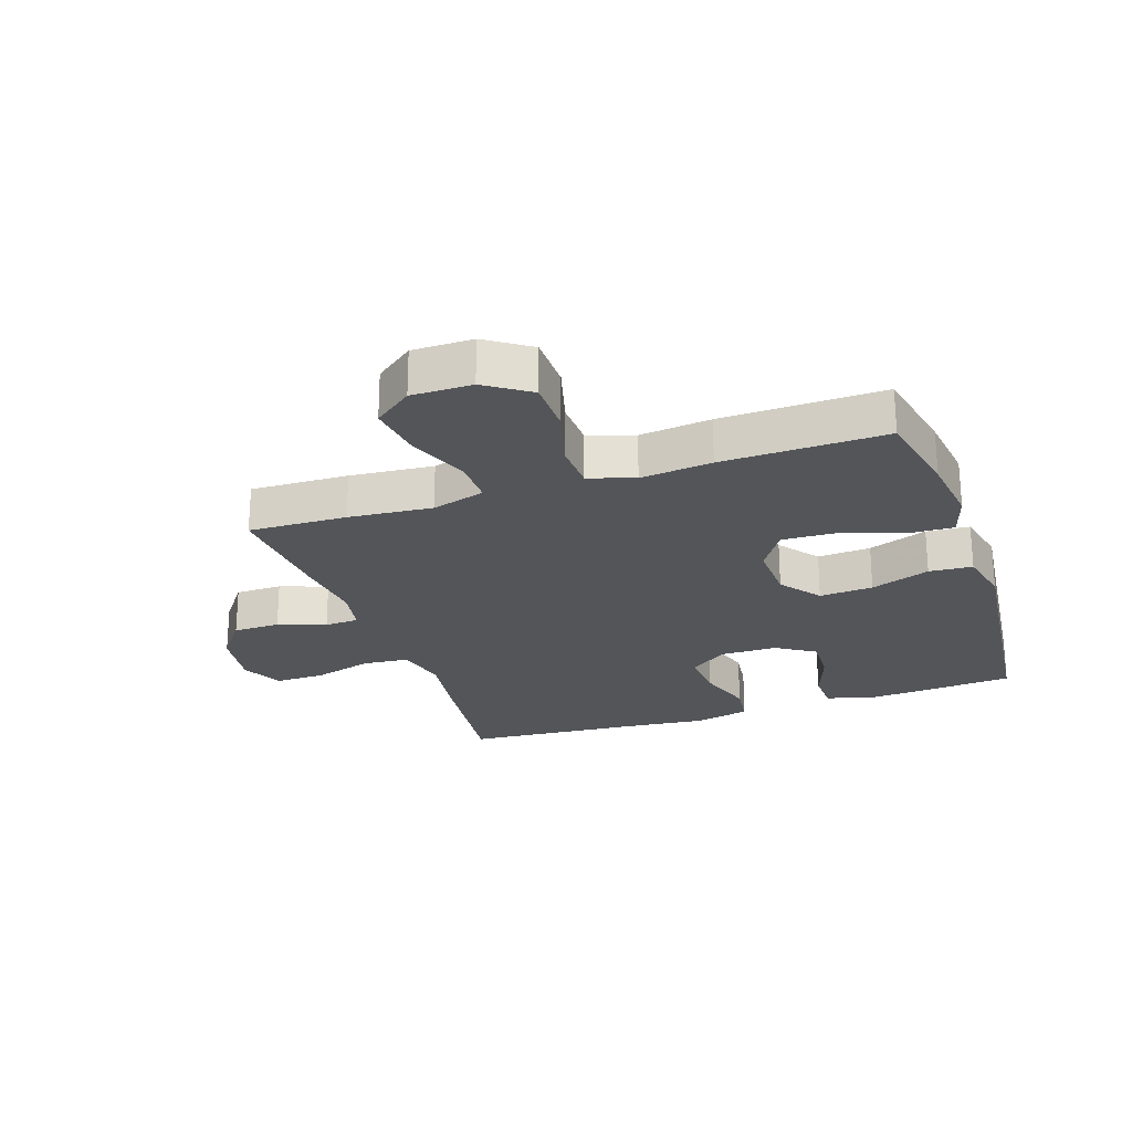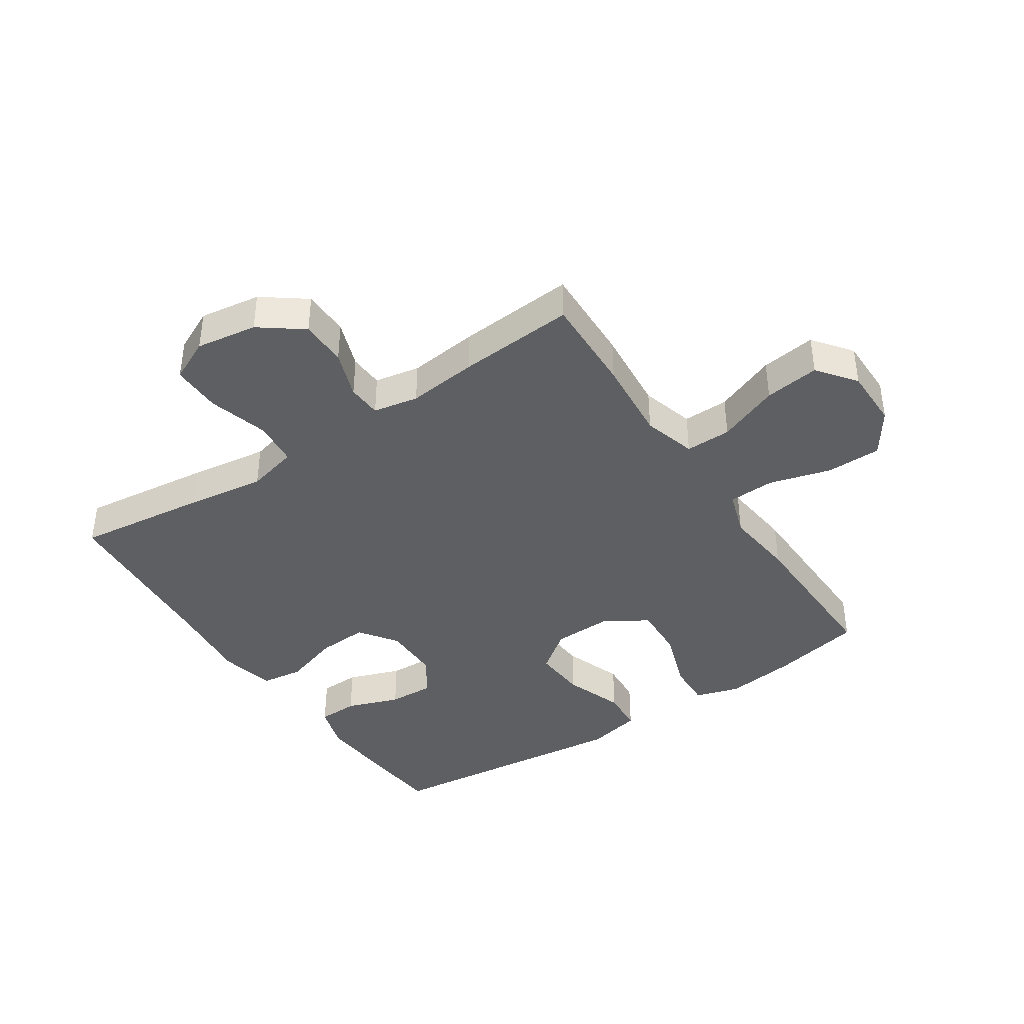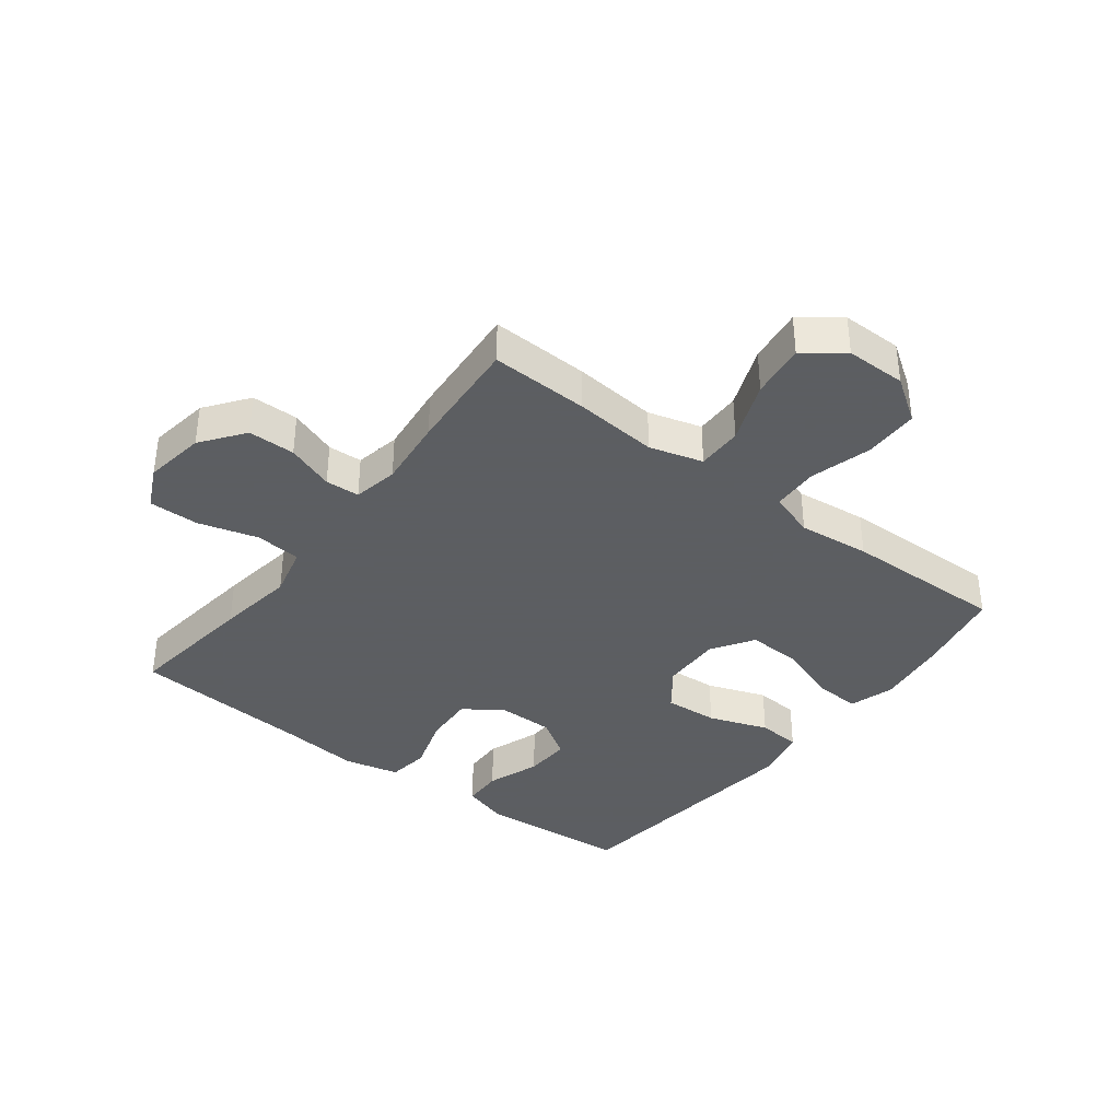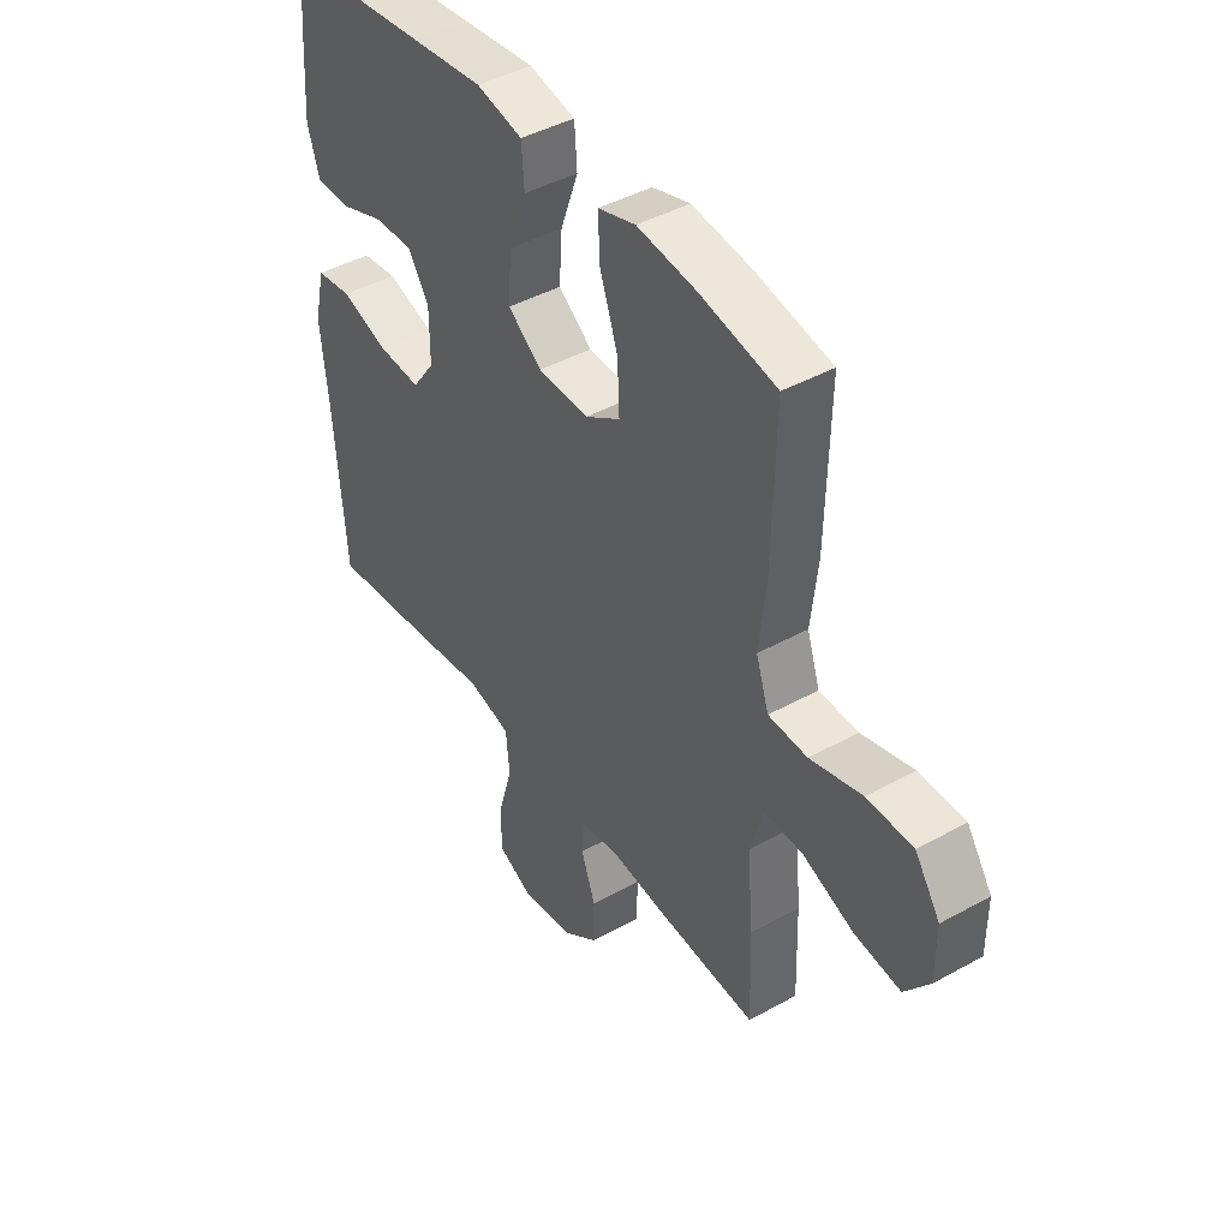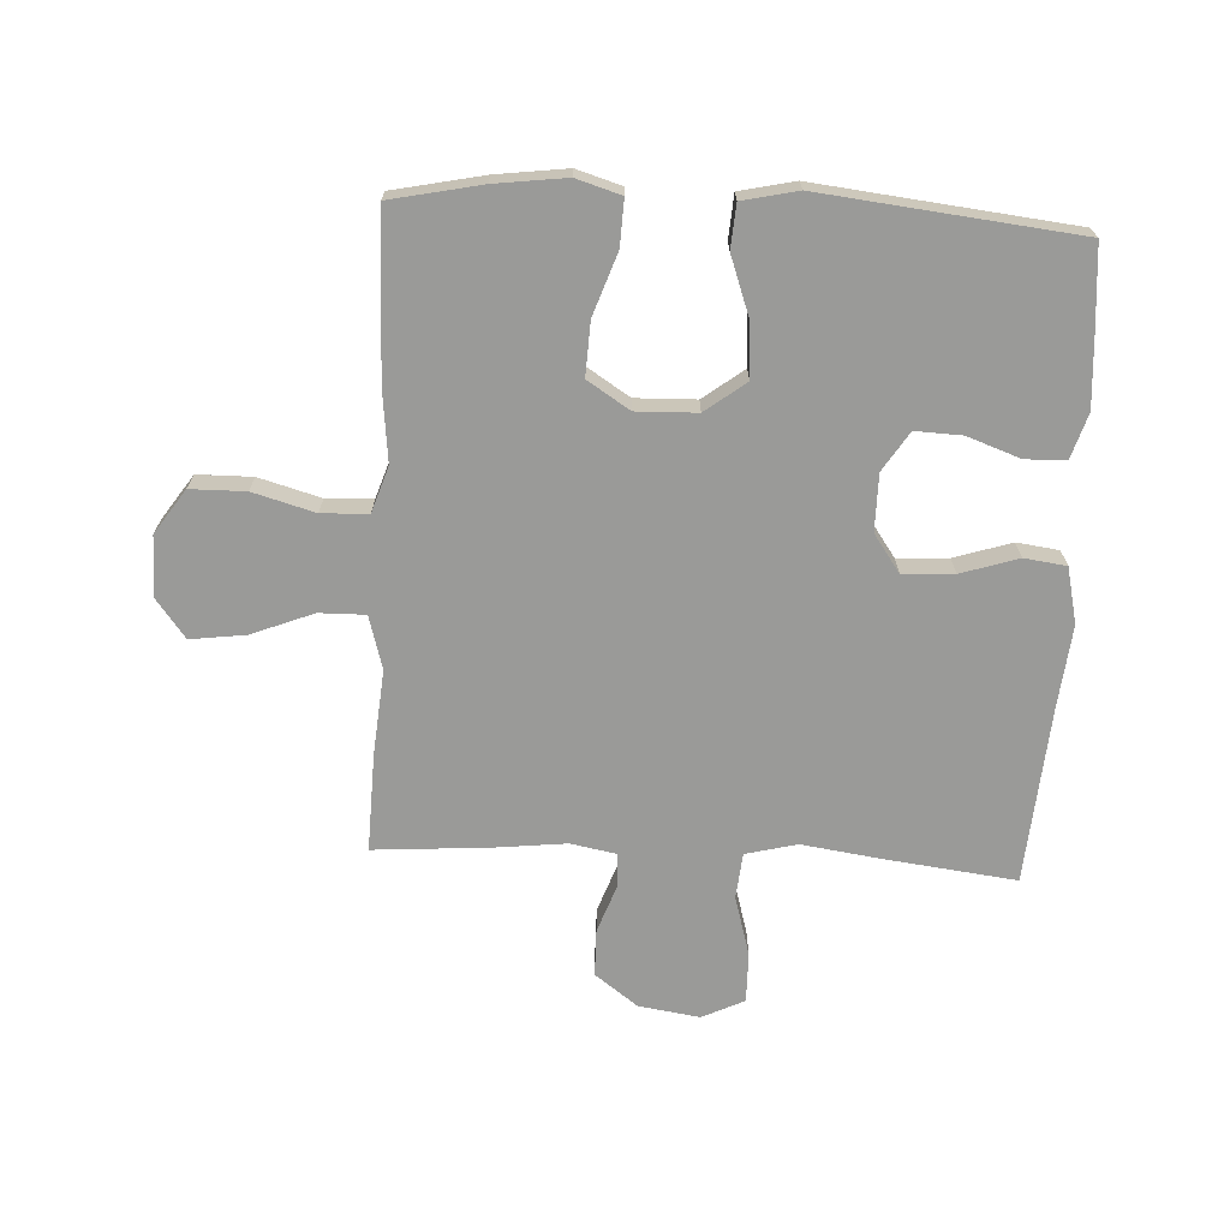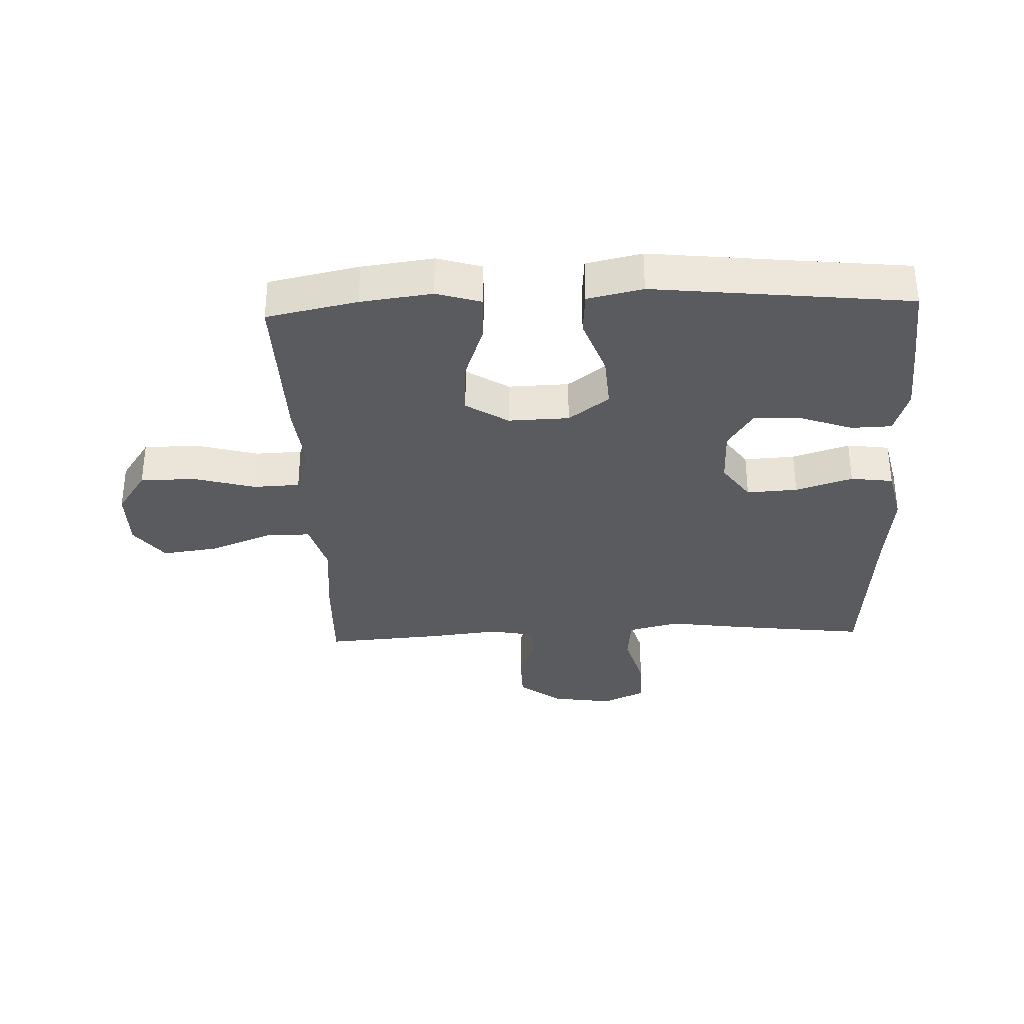
<metadata>
{"format":"obj","ext":"obj","renderer":"f3d","projection":"perspective","resolution":1024,"background":"white","views":[{"elev":-24.0,"azim":-71.2,"up":"+Y"},{"elev":-40.4,"azim":-146.4,"up":"+Y"},{"elev":-37.4,"azim":-127.6,"up":"+Y"},{"elev":43.3,"azim":-123.3,"up":"+Z"},{"elev":-69.2,"azim":-3.0,"up":"+Y"},{"elev":-33.5,"azim":2.2,"up":"+Y"}]}
</metadata>
<code>
v 0.5 0.07 -0.5
v 0.285 0.07 -0.474
v 0.157 0.07 -0.456
v 0.073 0.07 -0.477
v 0.066 0.07 -0.552
v 0.094 0.07 -0.65
v 0.095 0.07 -0.732
v 0.026 0.07 -0.765
v -0.074 0.07 -0.75
v -0.144 0.07 -0.698
v -0.145 0.07 -0.621
v -0.117 0.07 -0.543
v -0.12 0.07 -0.487
v -0.194 0.07 -0.473
v -0.309 0.07 -0.486
v -0.5 0.07 -0.5
v -0.495 0.07 -0.339
v -0.483 0.07 -0.202
v -0.508 0.07 -0.115
v -0.583 0.07 -0.116
v -0.684 0.07 -0.156
v -0.774 0.07 -0.168
v -0.822 0.07 -0.105
v -0.822 0.07 -0.006
v -0.773 0.07 0.066
v -0.683 0.07 0.067
v -0.582 0.07 0.039
v -0.506 0.07 0.042
v -0.481 0.07 0.117
v -0.494 0.07 0.234
v -0.5 0.07 0.5
v -0.352 0.07 0.531
v -0.236 0.07 0.546
v -0.163 0.07 0.524
v -0.166 0.07 0.449
v -0.201 0.07 0.348
v -0.205 0.07 0.26
v -0.136 0.07 0.216
v -0.037 0.07 0.219
v 0.029 0.07 0.269
v 0.023 0.07 0.357
v -0.012 0.07 0.454
v -0.007 0.07 0.525
v 0.083 0.07 0.545
v 0.221 0.07 0.53
v 0.5 0.07 0.5
v 0.511 0.07 0.367
v 0.519 0.07 0.25
v 0.496 0.07 0.176
v 0.43 0.07 0.174
v 0.343 0.07 0.205
v 0.267 0.07 0.208
v 0.226 0.07 0.144
v 0.226 0.07 0.051
v 0.27 0.07 -0.011
v 0.353 0.07 -0.006
v 0.446 0.07 0.024
v 0.515 0.07 0.015
v 0.536 0.07 -0.076
v 0.522 0.07 -0.212
v 0.5 0 -0.5
v 0.285 0 -0.474
v 0.157 0 -0.456
v 0.073 0 -0.477
v 0.066 0 -0.552
v 0.094 0 -0.65
v 0.095 0 -0.732
v 0.026 0 -0.765
v -0.074 0 -0.75
v -0.144 0 -0.698
v -0.145 0 -0.621
v -0.117 0 -0.543
v -0.12 0 -0.487
v -0.194 0 -0.473
v -0.309 0 -0.486
v -0.5 0 -0.5
v -0.495 0 -0.339
v -0.483 0 -0.202
v -0.508 0 -0.115
v -0.583 0 -0.116
v -0.684 0 -0.156
v -0.774 0 -0.168
v -0.822 0 -0.105
v -0.822 0 -0.006
v -0.773 0 0.066
v -0.683 0 0.067
v -0.582 0 0.039
v -0.506 0 0.042
v -0.481 0 0.117
v -0.494 0 0.234
v -0.5 0 0.5
v -0.352 0 0.531
v -0.236 0 0.546
v -0.163 0 0.524
v -0.166 0 0.449
v -0.201 0 0.348
v -0.205 0 0.26
v -0.136 0 0.216
v -0.037 0 0.219
v 0.029 0 0.269
v 0.023 0 0.357
v -0.012 0 0.454
v -0.007 0 0.525
v 0.083 0 0.545
v 0.221 0 0.53
v 0.5 0 0.5
v 0.511 0 0.367
v 0.519 0 0.25
v 0.496 0 0.176
v 0.43 0 0.174
v 0.343 0 0.205
v 0.267 0 0.208
v 0.226 0 0.144
v 0.226 0 0.051
v 0.27 0 -0.011
v 0.353 0 -0.006
v 0.446 0 0.024
v 0.515 0 0.015
v 0.536 0 -0.076
v 0.522 0 -0.212
f 57 58 59 60
f 56 57 60 1
f 55 56 1 2
f 54 55 2 3
f 53 54 3 4
f 48 49 50 51
f 48 51 52
f 45 46 47 48
f 45 48 52
f 44 45 52 53
f 41 42 43 44
f 40 41 44 53
f 33 34 35 36
f 33 36 37
f 32 33 37
f 29 30 31 32
f 29 32 37
f 28 29 37 38
f 24 25 26 27
f 24 27 28
f 23 24 28
f 20 21 22 23
f 19 20 23 28
f 18 19 28 38
f 14 15 16 17
f 13 14 17 18
f 9 10 11 12
f 9 12 13
f 8 9 13
f 5 6 7 8
f 4 5 8 13
f 39 40 53 4
f 18 38 39
f 4 13 18 39
f 120 119 118 117
f 61 120 117 116
f 62 61 116 115
f 63 62 115 114
f 64 63 114 113
f 111 110 109 108
f 112 111 108
f 108 107 106 105
f 112 108 105
f 113 112 105 104
f 104 103 102 101
f 113 104 101 100
f 96 95 94 93
f 97 96 93
f 97 93 92
f 92 91 90 89
f 97 92 89
f 98 97 89 88
f 87 86 85 84
f 88 87 84
f 88 84 83
f 83 82 81 80
f 88 83 80 79
f 98 88 79 78
f 77 76 75 74
f 78 77 74 73
f 72 71 70 69
f 73 72 69
f 73 69 68
f 68 67 66 65
f 73 68 65 64
f 64 113 100 99
f 99 98 78
f 99 78 73 64
f 1 61 62 2
f 2 62 63 3
f 3 63 64 4
f 4 64 65 5
f 5 65 66 6
f 6 66 67 7
f 7 67 68 8
f 8 68 69 9
f 9 69 70 10
f 10 70 71 11
f 11 71 72 12
f 12 72 73 13
f 13 73 74 14
f 14 74 75 15
f 15 75 76 16
f 16 76 77 17
f 17 77 78 18
f 18 78 79 19
f 19 79 80 20
f 20 80 81 21
f 21 81 82 22
f 22 82 83 23
f 23 83 84 24
f 24 84 85 25
f 25 85 86 26
f 26 86 87 27
f 27 87 88 28
f 28 88 89 29
f 29 89 90 30
f 30 90 91 31
f 31 91 92 32
f 32 92 93 33
f 33 93 94 34
f 34 94 95 35
f 35 95 96 36
f 36 96 97 37
f 37 97 98 38
f 38 98 99 39
f 39 99 100 40
f 40 100 101 41
f 41 101 102 42
f 42 102 103 43
f 43 103 104 44
f 44 104 105 45
f 45 105 106 46
f 46 106 107 47
f 47 107 108 48
f 48 108 109 49
f 49 109 110 50
f 50 110 111 51
f 51 111 112 52
f 52 112 113 53
f 53 113 114 54
f 54 114 115 55
f 55 115 116 56
f 56 116 117 57
f 57 117 118 58
f 58 118 119 59
f 59 119 120 60
f 60 120 61 1

</code>
